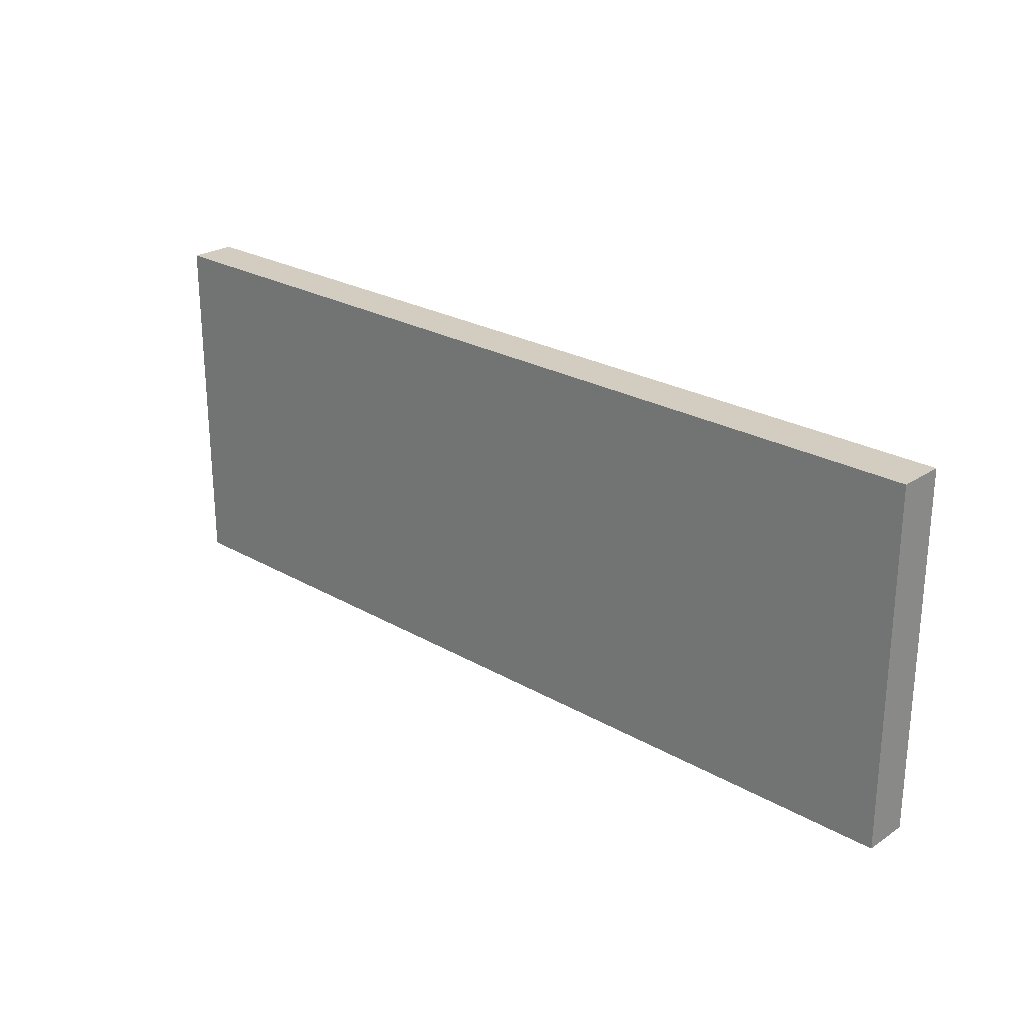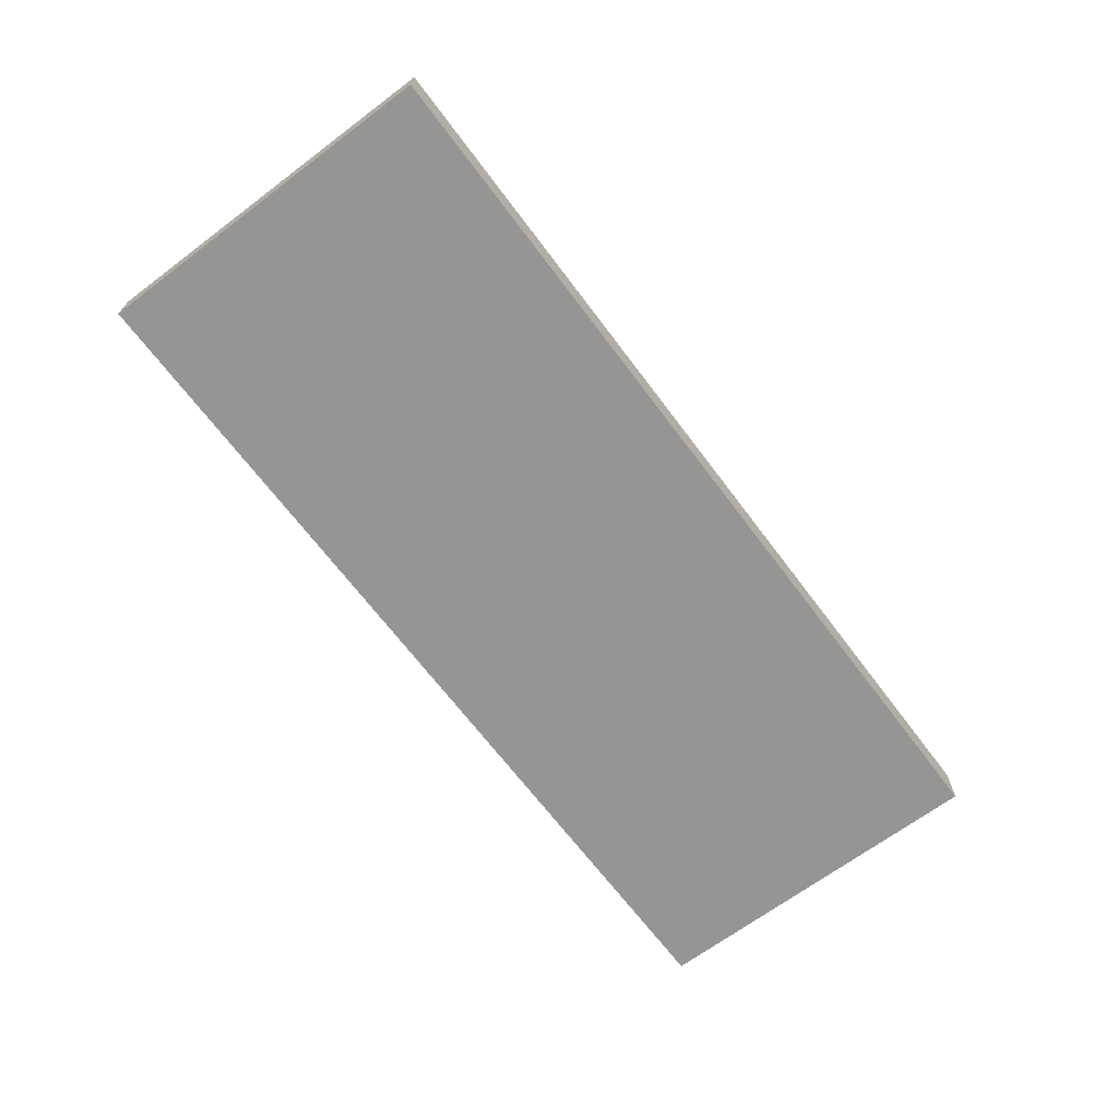
<metadata>
{"format":"obj","ext":"obj","renderer":"f3d","projection":"perspective","resolution":1024,"background":"white","views":[{"elev":24.8,"azim":-136.9,"up":"+Y"},{"elev":-67.5,"azim":-53.1,"up":"+Z"}]}
</metadata>
<code>
o object_1
v -3.5 1.35 0.175
v -1.75 1.35 0.175
v -0.5833 1.35 0.175
v 0 1.35 0.175
v 0.5833 1.35 0.175
v 1.167 1.35 0.175
v 1.75 1.35 0.175
v 2.333 1.35 0.175
v 3.5 1.35 0.175
v -3.5 1.125 0.175
v -2.917 1.125 0.175
v -2.333 1.125 0.175
v -1.75 1.125 0.175
v -1.167 1.125 0.175
v -0.5833 1.125 0.175
v 0 1.125 0.175
v 0.5833 1.125 0.175
v 1.167 1.125 0.175
v 1.75 1.125 0.175
v 2.333 1.125 0.175
v 2.917 1.125 0.175
v -3.5 0.9 0.175
v -2.917 0.9 0.175
v -2.333 0.9 0.175
v -1.75 0.9 0.175
v -1.167 0.9 0.175
v -0.5833 0.9 0.175
v 0 0.9 0.175
v 0.5833 0.9 0.175
v 1.167 0.9 0.175
v 1.75 0.9 0.175
v 2.333 0.9 0.175
v 2.917 0.9 0.175
v -3.5 0.675 0.175
v -2.917 0.675 0.175
v -2.333 0.675 0.175
v -1.75 0.675 0.175
v -1.167 0.675 0.175
v -0.5833 0.675 0.175
v 0 0.675 0.175
v 0.5833 0.675 0.175
v 1.167 0.675 0.175
v 1.75 0.675 0.175
v 2.333 0.675 0.175
v 2.917 0.675 0.175
v -3.5 0.45 0.175
v -2.917 0.45 0.175
v -2.333 0.45 0.175
v -1.75 0.45 0.175
v -1.167 0.45 0.175
v -0.5833 0.45 0.175
v 0 0.45 0.175
v 0.5833 0.45 0.175
v 1.167 0.45 0.175
v 1.75 0.45 0.175
v 2.333 0.45 0.175
v 2.917 0.45 0.175
v -3.5 0.225 0.175
v -2.917 0.225 0.175
v -2.333 0.225 0.175
v -1.75 0.225 0.175
v -1.167 0.225 0.175
v -0.5833 0.225 0.175
v 0 0.225 0.175
v 0.5833 0.225 0.175
v 1.167 0.225 0.175
v 1.75 0.225 0.175
v 2.333 0.225 0.175
v 2.917 0.225 0.175
v -3.5 0 0.175
v -2.917 0 0.175
v -2.333 0 0.175
v -1.75 0 0.175
v -1.167 0 0.175
v -0.5833 0 0.175
v 0 0 0.175
v 0.5833 0 0.175
v 1.167 0 0.175
v 1.75 0 0.175
v 2.333 0 0.175
v 2.917 0 0.175
v 3.5 0 0.175
v -3.5 -0.225 0.175
v -2.917 -0.225 0.175
v -2.333 -0.225 0.175
v -1.75 -0.225 0.175
v -1.167 -0.225 0.175
v -0.5833 -0.225 0.175
v 0 -0.225 0.175
v 0.5833 -0.225 0.175
v 1.167 -0.225 0.175
v 1.75 -0.225 0.175
v 2.333 -0.225 0.175
v 2.917 -0.225 0.175
v 3.5 -0.225 0.175
v -3.5 -0.45 0.175
v -2.917 -0.45 0.175
v -2.333 -0.45 0.175
v -1.75 -0.45 0.175
v -1.167 -0.45 0.175
v -0.5833 -0.45 0.175
v 0 -0.45 0.175
v 0.5833 -0.45 0.175
v 1.167 -0.45 0.175
v 1.75 -0.45 0.175
v 2.333 -0.45 0.175
v 2.917 -0.45 0.175
v 3.5 -0.45 0.175
v -3.5 -0.675 0.175
v -2.917 -0.675 0.175
v -2.333 -0.675 0.175
v -1.75 -0.675 0.175
v -1.167 -0.675 0.175
v -0.5833 -0.675 0.175
v 0 -0.675 0.175
v 0.5833 -0.675 0.175
v 1.167 -0.675 0.175
v 1.75 -0.675 0.175
v 2.333 -0.675 0.175
v 2.917 -0.675 0.175
v 3.5 -0.675 0.175
v -3.5 -0.9 0.175
v -2.917 -0.9 0.175
v -2.333 -0.9 0.175
v -1.75 -0.9 0.175
v -1.167 -0.9 0.175
v -0.5833 -0.9 0.175
v 0 -0.9 0.175
v 0.5833 -0.9 0.175
v 1.167 -0.9 0.175
v 1.75 -0.9 0.175
v 2.333 -0.9 0.175
v 2.917 -0.9 0.175
v 3.5 -0.9 0.175
v -3.5 -1.125 0.175
v -2.917 -1.125 0.175
v -2.333 -1.125 0.175
v -1.75 -1.125 0.175
v -1.167 -1.125 0.175
v -0.5833 -1.125 0.175
v 0 -1.125 0.175
v 0.5833 -1.125 0.175
v 1.167 -1.125 0.175
v 1.75 -1.125 0.175
v 2.333 -1.125 0.175
v 2.917 -1.125 0.175
v 3.5 -1.125 0.175
v -3.5 -1.35 0.175
v -1.75 -1.35 0.175
v -0.5833 -1.35 0.175
v 0 -1.35 0.175
v 0.5833 -1.35 0.175
v 1.167 -1.35 0.175
v 1.75 -1.35 0.175
v 2.333 -1.35 0.175
v 3.5 -1.35 0.175
v -3.208 -1.35 0.175
v -2.917 -1.35 0.175
v -2.625 -1.35 0.175
v -2.333 -1.35 0.175
v -2.042 -1.35 0.175
v -1.458 -1.35 0.175
v -1.167 -1.35 0.175
v -0.875 -1.35 0.175
v -0.2917 -1.35 0.175
v 0.2917 -1.35 0.175
v 0.875 -1.35 0.175
v 1.458 -1.35 0.175
v 2.042 -1.35 0.175
v 2.625 -1.35 0.175
v 2.917 -1.35 0.175
v 3.208 -1.35 0.175
v 3.5 0.225 0.175
v 3.5 0.45 0.175
v 3.5 0.675 0.175
v 3.5 0.9 0.175
v 3.5 1.125 0.175
v 3.208 1.35 0.175
v 2.917 1.35 0.175
v 2.625 1.35 0.175
v 2.042 1.35 0.175
v 1.458 1.35 0.175
v 0.875 1.35 0.175
v 0.2917 1.35 0.175
v -0.2917 1.35 0.175
v -0.875 1.35 0.175
v -1.167 1.35 0.175
v -1.458 1.35 0.175
v -2.042 1.35 0.175
v -2.333 1.35 0.175
v -2.625 1.35 0.175
v -2.917 1.35 0.175
v -3.208 1.35 0.175
v -3.5 -1.35 -0.175
v -3.5 -1.125 -0.175
v -3.5 -0.9 -0.175
v -3.5 -0.675 -0.175
v -3.5 -0.45 -0.175
v -3.5 -0.225 -0.175
v -3.5 0 -0.175
v -3.5 0.225 -0.175
v -3.5 1.35 -0.175
v -3.5 1.35 0
v -3.5 1.125 -0.175
v -3.5 0.9 -0.175
v -3.5 0.675 -0.175
v -3.5 0.45 -0.175
v -3.5 -1.35 0
v 3.5 -1.35 -0.175
v 2.333 -1.35 -0.175
v 1.75 -1.35 -0.175
v 1.167 -1.35 -0.175
v 0.5833 -1.35 -0.175
v 0 -1.35 -0.175
v -0.5833 -1.35 -0.175
v -1.75 -1.35 -0.175
v -3.208 -1.35 -0.175
v -2.917 -1.35 -0.175
v -2.625 -1.35 -0.175
v -2.333 -1.35 -0.175
v -2.042 -1.35 -0.175
v -1.458 -1.35 -0.175
v -1.167 -1.35 -0.175
v -0.875 -1.35 -0.175
v -0.2917 -1.35 -0.175
v 0.2917 -1.35 -0.175
v 0.875 -1.35 -0.175
v 1.458 -1.35 -0.175
v 2.042 -1.35 -0.175
v 2.625 -1.35 -0.175
v 2.917 -1.35 -0.175
v 3.208 -1.35 -0.175
v 3.5 -1.35 0
v 3.5 1.35 -0.175
v 3.5 1.125 -0.175
v 3.5 0.9 -0.175
v 3.5 0.675 -0.175
v 3.5 0.45 -0.175
v 3.5 0.225 -0.175
v 3.5 0 -0.175
v 3.5 -0.225 -0.175
v 3.5 -0.45 -0.175
v 3.5 -0.675 -0.175
v 3.5 -0.9 -0.175
v 3.5 -1.125 -0.175
v 3.5 1.35 0
v -2.917 1.35 -0.175
v -2.333 1.35 -0.175
v -1.75 1.35 -0.175
v -1.167 1.35 -0.175
v -0.5833 1.35 -0.175
v 0 1.35 -0.175
v 0.5833 1.35 -0.175
v 1.167 1.35 -0.175
v 1.75 1.35 -0.175
v 2.333 1.35 -0.175
v 3.208 1.35 -0.175
v 2.917 1.35 -0.175
v 2.625 1.35 -0.175
v 2.042 1.35 -0.175
v 1.458 1.35 -0.175
v 0.875 1.35 -0.175
v 0.2917 1.35 -0.175
v -0.2917 1.35 -0.175
v -0.875 1.35 -0.175
v -1.458 1.35 -0.175
v -2.042 1.35 -0.175
v -2.625 1.35 -0.175
v -3.208 1.35 -0.175
v -2.917 1.125 -0.175
v -2.333 1.125 -0.175
v -1.75 1.125 -0.175
v -1.167 1.125 -0.175
v -0.5833 1.125 -0.175
v 0 1.125 -0.175
v 0.5833 1.125 -0.175
v 1.167 1.125 -0.175
v 1.75 1.125 -0.175
v 2.333 1.125 -0.175
v 2.917 1.125 -0.175
v -2.917 0.9 -0.175
v -2.333 0.9 -0.175
v -1.75 0.9 -0.175
v -1.167 0.9 -0.175
v -0.5833 0.9 -0.175
v 0 0.9 -0.175
v 0.5833 0.9 -0.175
v 1.167 0.9 -0.175
v 1.75 0.9 -0.175
v 2.333 0.9 -0.175
v 2.917 0.9 -0.175
v -2.917 0.675 -0.175
v -2.333 0.675 -0.175
v -1.75 0.675 -0.175
v -1.167 0.675 -0.175
v -0.5833 0.675 -0.175
v 0 0.675 -0.175
v 0.5833 0.675 -0.175
v 1.167 0.675 -0.175
v 1.75 0.675 -0.175
v 2.333 0.675 -0.175
v 2.917 0.675 -0.175
v -2.917 0.45 -0.175
v -2.333 0.45 -0.175
v -1.75 0.45 -0.175
v -1.167 0.45 -0.175
v -0.5833 0.45 -0.175
v 0 0.45 -0.175
v 0.5833 0.45 -0.175
v 1.167 0.45 -0.175
v 1.75 0.45 -0.175
v 2.333 0.45 -0.175
v 2.917 0.45 -0.175
v -2.917 0.225 -0.175
v -2.333 0.225 -0.175
v -1.75 0.225 -0.175
v -1.167 0.225 -0.175
v -0.5833 0.225 -0.175
v 0 0.225 -0.175
v 0.5833 0.225 -0.175
v 1.167 0.225 -0.175
v 1.75 0.225 -0.175
v 2.333 0.225 -0.175
v 2.917 0.225 -0.175
v -2.917 0 -0.175
v -2.333 0 -0.175
v -1.75 0 -0.175
v -1.167 0 -0.175
v -0.5833 0 -0.175
v 0 0 -0.175
v 0.5833 0 -0.175
v 1.167 0 -0.175
v 1.75 0 -0.175
v 2.333 0 -0.175
v 2.917 0 -0.175
v -2.917 -0.225 -0.175
v -2.333 -0.225 -0.175
v -1.75 -0.225 -0.175
v -1.167 -0.225 -0.175
v -0.5833 -0.225 -0.175
v 0 -0.225 -0.175
v 0.5833 -0.225 -0.175
v 1.167 -0.225 -0.175
v 1.75 -0.225 -0.175
v 2.333 -0.225 -0.175
v 2.917 -0.225 -0.175
v -2.917 -0.45 -0.175
v -2.333 -0.45 -0.175
v -1.75 -0.45 -0.175
v -1.167 -0.45 -0.175
v -0.5833 -0.45 -0.175
v 0 -0.45 -0.175
v 0.5833 -0.45 -0.175
v 1.167 -0.45 -0.175
v 1.75 -0.45 -0.175
v 2.333 -0.45 -0.175
v 2.917 -0.45 -0.175
v -2.917 -0.675 -0.175
v -2.333 -0.675 -0.175
v -1.75 -0.675 -0.175
v -1.167 -0.675 -0.175
v -0.5833 -0.675 -0.175
v 0 -0.675 -0.175
v 0.5833 -0.675 -0.175
v 1.167 -0.675 -0.175
v 1.75 -0.675 -0.175
v 2.333 -0.675 -0.175
v 2.917 -0.675 -0.175
v -2.917 -0.9 -0.175
v -2.333 -0.9 -0.175
v -1.75 -0.9 -0.175
v -1.167 -0.9 -0.175
v -0.5833 -0.9 -0.175
v 0 -0.9 -0.175
v 0.5833 -0.9 -0.175
v 1.167 -0.9 -0.175
v 1.75 -0.9 -0.175
v 2.333 -0.9 -0.175
v 2.917 -0.9 -0.175
v -2.917 -1.125 -0.175
v -2.333 -1.125 -0.175
v -1.75 -1.125 -0.175
v -1.167 -1.125 -0.175
v -0.5833 -1.125 -0.175
v 0 -1.125 -0.175
v 0.5833 -1.125 -0.175
v 1.167 -1.125 -0.175
v 1.75 -1.125 -0.175
v 2.333 -1.125 -0.175
v 2.917 -1.125 -0.175
f 24 12 11
f 25 13 12
f 26 14 13
f 27 15 14
f 28 16 15
f 29 17 16
f 30 18 17
f 31 19 18
f 32 20 19
f 33 21 20
f 36 24 23
f 37 25 24
f 38 26 25
f 39 27 26
f 40 28 27
f 41 29 28
f 42 30 29
f 43 31 30
f 44 32 31
f 45 33 32
f 48 36 35
f 49 37 36
f 50 38 37
f 51 39 38
f 52 40 39
f 53 41 40
f 54 42 41
f 55 43 42
f 56 44 43
f 57 45 44
f 60 48 47
f 61 49 48
f 62 50 49
f 63 51 50
f 64 52 51
f 65 53 52
f 66 54 53
f 67 55 54
f 68 56 55
f 69 57 56
f 72 60 59
f 73 61 60
f 74 62 61
f 75 63 62
f 76 64 63
f 77 65 64
f 78 66 65
f 79 67 66
f 80 68 67
f 81 69 68
f 85 72 71
f 86 73 72
f 87 74 73
f 88 75 74
f 89 76 75
f 90 77 76
f 91 78 77
f 92 79 78
f 93 80 79
f 94 81 80
f 98 85 84
f 99 86 85
f 100 87 86
f 101 88 87
f 102 89 88
f 103 90 89
f 104 91 90
f 105 92 91
f 106 93 92
f 107 94 93
f 111 98 97
f 112 99 98
f 113 100 99
f 114 101 100
f 115 102 101
f 116 103 102
f 117 104 103
f 118 105 104
f 119 106 105
f 120 107 106
f 124 111 110
f 125 112 111
f 126 113 112
f 127 114 113
f 128 115 114
f 129 116 115
f 130 117 116
f 131 118 117
f 132 119 118
f 133 120 119
f 137 124 123
f 138 125 124
f 139 126 125
f 140 127 126
f 141 128 127
f 142 129 128
f 143 130 129
f 144 131 130
f 145 132 131
f 146 133 132
f 10 193 1
f 11 192 193
f 192 11 191
f 11 10 22
f 191 12 190
f 189 190 12
f 10 11 193
f 189 13 2
f 2 13 188
f 187 14 186
f 3 15 185
f 15 3 186
f 14 187 188
f 11 12 191
f 23 22 34
f 46 47 35
f 70 71 59
f 58 59 47
f 189 12 13
f 188 13 14
f 186 14 15
f 71 70 83
f 15 16 185
f 16 184 4
f 184 17 5
f 18 6 183
f 183 5 17
f 6 18 182
f 7 182 19
f 7 19 181
f 181 20 8
f 180 21 179
f 178 177 9
f 21 178 179
f 20 180 8
f 16 17 184
f 183 17 18
f 182 18 19
f 180 20 21
f 33 45 175
f 21 33 176
f 181 19 20
f 57 69 173
f 69 81 82
f 174 175 45
f 178 21 177
f 84 83 96
f 109 110 97
f 135 136 123
f 122 123 110
f 161 138 137
f 164 140 139
f 139 138 162
f 137 136 159
f 136 135 157
f 157 158 136
f 158 159 136
f 160 161 137
f 149 162 138
f 161 149 138
f 159 160 137
f 139 163 164
f 163 139 162
f 140 164 150
f 150 165 140
f 141 165 151
f 140 165 141
f 166 141 151
f 94 95 82
f 107 108 95
f 167 143 142
f 169 145 144
f 144 143 168
f 133 134 121
f 134 133 146
f 120 121 108
f 152 167 142
f 167 153 143
f 168 154 144
f 169 155 145
f 154 169 144
f 153 168 143
f 172 147 146
f 170 145 155
f 170 146 145
f 146 170 171
f 147 172 156
f 146 171 172
f 166 152 142
f 166 142 141
f 208 148 135
f 122 196 195
f 96 198 197
f 199 83 70
f 83 199 198
f 109 197 196
f 194 208 195
f 195 208 135
f 46 207 201
f 46 34 206
f 22 10 204
f 10 1 203
f 34 22 205
f 203 204 10
f 58 201 200
f 203 202 204
f 233 156 172
f 171 231 232
f 155 210 230
f 169 229 210
f 170 230 231
f 168 228 211
f 153 212 228
f 152 213 227
f 226 166 151
f 166 226 213
f 167 227 212
f 154 211 229
f 209 233 232
f 232 233 172
f 150 215 225
f 164 224 215
f 163 162 222
f 149 216 222
f 164 163 223
f 161 160 220
f 160 159 219
f 158 157 217
f 157 148 208
f 159 158 218
f 149 161 221
f 208 217 157
f 165 225 214
f 208 194 217
f 246 9 177
f 177 176 236
f 175 174 238
f 239 173 82
f 173 239 238
f 176 175 237
f 234 246 235
f 235 246 177
f 108 242 241
f 121 243 242
f 147 245 244
f 147 156 233
f 134 244 243
f 233 245 147
f 95 241 240
f 233 209 245
f 203 1 193
f 193 192 247
f 191 190 248
f 190 189 267
f 192 191 268
f 188 266 249
f 188 187 250
f 186 3 251
f 264 185 4
f 185 264 251
f 187 186 265
f 189 2 249
f 202 203 269
f 269 203 193
f 5 253 263
f 183 262 253
f 182 261 254
f 7 255 261
f 6 254 262
f 8 256 260
f 8 180 259
f 178 257 258
f 178 9 246
f 180 179 258
f 181 260 255
f 246 257 178
f 184 263 252
f 246 234 257
f 282 281 270
f 283 282 271
f 284 283 272
f 285 284 273
f 286 285 274
f 287 286 275
f 288 287 276
f 289 288 277
f 290 289 278
f 291 290 279
f 293 292 281
f 294 293 282
f 295 294 283
f 296 295 284
f 297 296 285
f 298 297 286
f 299 298 287
f 300 299 288
f 301 300 289
f 302 301 290
f 304 303 292
f 305 304 293
f 306 305 294
f 307 306 295
f 308 307 296
f 309 308 297
f 310 309 298
f 311 310 299
f 312 311 300
f 313 312 301
f 315 314 303
f 316 315 304
f 317 316 305
f 318 317 306
f 319 318 307
f 320 319 308
f 321 320 309
f 322 321 310
f 323 322 311
f 324 323 312
f 326 325 314
f 327 326 315
f 328 327 316
f 329 328 317
f 330 329 318
f 331 330 319
f 332 331 320
f 333 332 321
f 334 333 322
f 335 334 323
f 337 336 325
f 338 337 326
f 339 338 327
f 340 339 328
f 341 340 329
f 342 341 330
f 343 342 331
f 344 343 332
f 345 344 333
f 346 345 334
f 348 347 336
f 349 348 337
f 350 349 338
f 351 350 339
f 352 351 340
f 353 352 341
f 354 353 342
f 355 354 343
f 356 355 344
f 357 356 345
f 359 358 347
f 360 359 348
f 361 360 349
f 362 361 350
f 363 362 351
f 364 363 352
f 365 364 353
f 366 365 354
f 367 366 355
f 368 367 356
f 370 369 358
f 371 370 359
f 372 371 360
f 373 372 361
f 374 373 362
f 375 374 363
f 376 375 364
f 377 376 365
f 378 377 366
f 379 378 367
f 381 380 369
f 382 381 370
f 383 382 371
f 384 383 372
f 385 384 373
f 386 385 374
f 387 386 375
f 388 387 376
f 389 388 377
f 390 389 378
f 204 202 269
f 270 269 247
f 247 268 270
f 204 270 281
f 268 248 271
f 267 271 248
f 204 269 270
f 267 249 272
f 249 266 272
f 250 265 273
f 251 264 274
f 274 265 251
f 273 266 250
f 270 268 271
f 205 281 292
f 207 206 292
f 200 201 314
f 201 207 303
f 267 272 271
f 266 273 272
f 265 274 273
f 325 336 199
f 274 264 275
f 275 252 263
f 263 253 276
f 277 262 254
f 262 276 253
f 254 261 277
f 255 278 261
f 255 260 278
f 260 256 279
f 259 258 280
f 257 234 235
f 280 258 257
f 279 256 259
f 275 263 276
f 262 277 276
f 261 278 277
f 259 280 279
f 291 236 237
f 280 235 236
f 260 279 278
f 313 238 239
f 324 239 240
f 238 313 302
f 257 235 280
f 336 347 198
f 197 198 347
f 195 196 369
f 196 197 358
f 221 381 382
f 224 383 384
f 383 222 382
f 381 219 380
f 380 217 195
f 217 380 218
f 218 380 219
f 220 381 221
f 216 382 222
f 221 382 216
f 219 381 220
f 383 224 223
f 223 222 383
f 384 215 224
f 215 384 225
f 385 214 225
f 384 385 225
f 226 214 385
f 346 335 240
f 357 346 241
f 227 386 387
f 229 388 389
f 388 228 387
f 379 368 243
f 244 245 390
f 368 357 242
f 213 386 227
f 227 387 212
f 228 388 211
f 229 389 210
f 211 388 229
f 212 387 228
f 232 390 245
f 230 210 389
f 230 389 390
f 390 231 230
f 245 209 232
f 390 232 231
f 226 386 213
f 226 385 386
f 24 11 23
f 25 12 24
f 26 13 25
f 27 14 26
f 28 15 27
f 29 16 28
f 30 17 29
f 31 18 30
f 32 19 31
f 33 20 32
f 36 23 35
f 37 24 36
f 38 25 37
f 39 26 38
f 40 27 39
f 41 28 40
f 42 29 41
f 43 30 42
f 44 31 43
f 45 32 44
f 48 35 47
f 49 36 48
f 50 37 49
f 51 38 50
f 52 39 51
f 53 40 52
f 54 41 53
f 55 42 54
f 56 43 55
f 57 44 56
f 60 47 59
f 61 48 60
f 62 49 61
f 63 50 62
f 64 51 63
f 65 52 64
f 66 53 65
f 67 54 66
f 68 55 67
f 69 56 68
f 72 59 71
f 73 60 72
f 74 61 73
f 75 62 74
f 76 63 75
f 77 64 76
f 78 65 77
f 79 66 78
f 80 67 79
f 81 68 80
f 85 71 84
f 86 72 85
f 87 73 86
f 88 74 87
f 89 75 88
f 90 76 89
f 91 77 90
f 92 78 91
f 93 79 92
f 94 80 93
f 98 84 97
f 99 85 98
f 100 86 99
f 101 87 100
f 102 88 101
f 103 89 102
f 104 90 103
f 105 91 104
f 106 92 105
f 107 93 106
f 111 97 110
f 112 98 111
f 113 99 112
f 114 100 113
f 115 101 114
f 116 102 115
f 117 103 116
f 118 104 117
f 119 105 118
f 120 106 119
f 124 110 123
f 125 111 124
f 126 112 125
f 127 113 126
f 128 114 127
f 129 115 128
f 130 116 129
f 131 117 130
f 132 118 131
f 133 119 132
f 137 123 136
f 138 124 137
f 139 125 138
f 140 126 139
f 141 127 140
f 142 128 141
f 143 129 142
f 144 130 143
f 145 131 144
f 146 132 145
f 11 22 23
f 23 34 35
f 46 35 34
f 70 59 58
f 58 47 46
f 71 83 84
f 16 4 185
f 33 175 176
f 21 176 177
f 57 173 174
f 69 82 173
f 174 45 57
f 84 96 97
f 109 97 96
f 135 123 122
f 122 110 109
f 135 148 157
f 94 82 81
f 107 95 94
f 133 121 120
f 134 146 147
f 120 108 107
f 122 195 135
f 96 197 109
f 199 70 200
f 83 198 96
f 109 196 122
f 46 201 58
f 46 206 207
f 22 204 205
f 34 205 206
f 58 200 70
f 171 232 172
f 155 230 170
f 169 210 155
f 170 231 171
f 168 211 154
f 153 228 168
f 152 227 167
f 226 151 214
f 166 213 152
f 167 212 153
f 154 229 169
f 150 225 165
f 164 215 150
f 163 222 223
f 149 222 162
f 164 223 224
f 161 220 221
f 160 219 220
f 158 217 218
f 159 218 219
f 149 221 216
f 165 214 151
f 177 236 235
f 175 238 237
f 239 82 240
f 173 238 174
f 176 237 236
f 108 241 95
f 121 242 108
f 147 244 134
f 134 243 121
f 95 240 82
f 193 247 269
f 191 248 268
f 190 267 248
f 192 268 247
f 188 249 2
f 188 250 266
f 186 251 265
f 264 4 252
f 185 251 3
f 187 265 250
f 189 249 267
f 5 263 184
f 183 253 5
f 182 254 6
f 7 261 182
f 6 262 183
f 8 260 181
f 8 259 256
f 178 258 179
f 180 258 259
f 181 255 7
f 184 252 4
f 282 270 271
f 283 271 272
f 284 272 273
f 285 273 274
f 286 274 275
f 287 275 276
f 288 276 277
f 289 277 278
f 290 278 279
f 291 279 280
f 293 281 282
f 294 282 283
f 295 283 284
f 296 284 285
f 297 285 286
f 298 286 287
f 299 287 288
f 300 288 289
f 301 289 290
f 302 290 291
f 304 292 293
f 305 293 294
f 306 294 295
f 307 295 296
f 308 296 297
f 309 297 298
f 310 298 299
f 311 299 300
f 312 300 301
f 313 301 302
f 315 303 304
f 316 304 305
f 317 305 306
f 318 306 307
f 319 307 308
f 320 308 309
f 321 309 310
f 322 310 311
f 323 311 312
f 324 312 313
f 326 314 315
f 327 315 316
f 328 316 317
f 329 317 318
f 330 318 319
f 331 319 320
f 332 320 321
f 333 321 322
f 334 322 323
f 335 323 324
f 337 325 326
f 338 326 327
f 339 327 328
f 340 328 329
f 341 329 330
f 342 330 331
f 343 331 332
f 344 332 333
f 345 333 334
f 346 334 335
f 348 336 337
f 349 337 338
f 350 338 339
f 351 339 340
f 352 340 341
f 353 341 342
f 354 342 343
f 355 343 344
f 356 344 345
f 357 345 346
f 359 347 348
f 360 348 349
f 361 349 350
f 362 350 351
f 363 351 352
f 364 352 353
f 365 353 354
f 366 354 355
f 367 355 356
f 368 356 357
f 370 358 359
f 371 359 360
f 372 360 361
f 373 361 362
f 374 362 363
f 375 363 364
f 376 364 365
f 377 365 366
f 378 366 367
f 379 367 368
f 381 369 370
f 382 370 371
f 383 371 372
f 384 372 373
f 385 373 374
f 386 374 375
f 387 375 376
f 388 376 377
f 389 377 378
f 390 378 379
f 204 281 205
f 205 292 206
f 207 292 303
f 200 314 325
f 201 303 314
f 325 199 200
f 264 252 275
f 291 237 302
f 280 236 291
f 313 239 324
f 324 240 335
f 238 302 237
f 336 198 199
f 197 347 358
f 195 369 380
f 196 358 369
f 217 194 195
f 346 240 241
f 357 241 242
f 379 243 244
f 244 390 379
f 368 242 243

</code>
